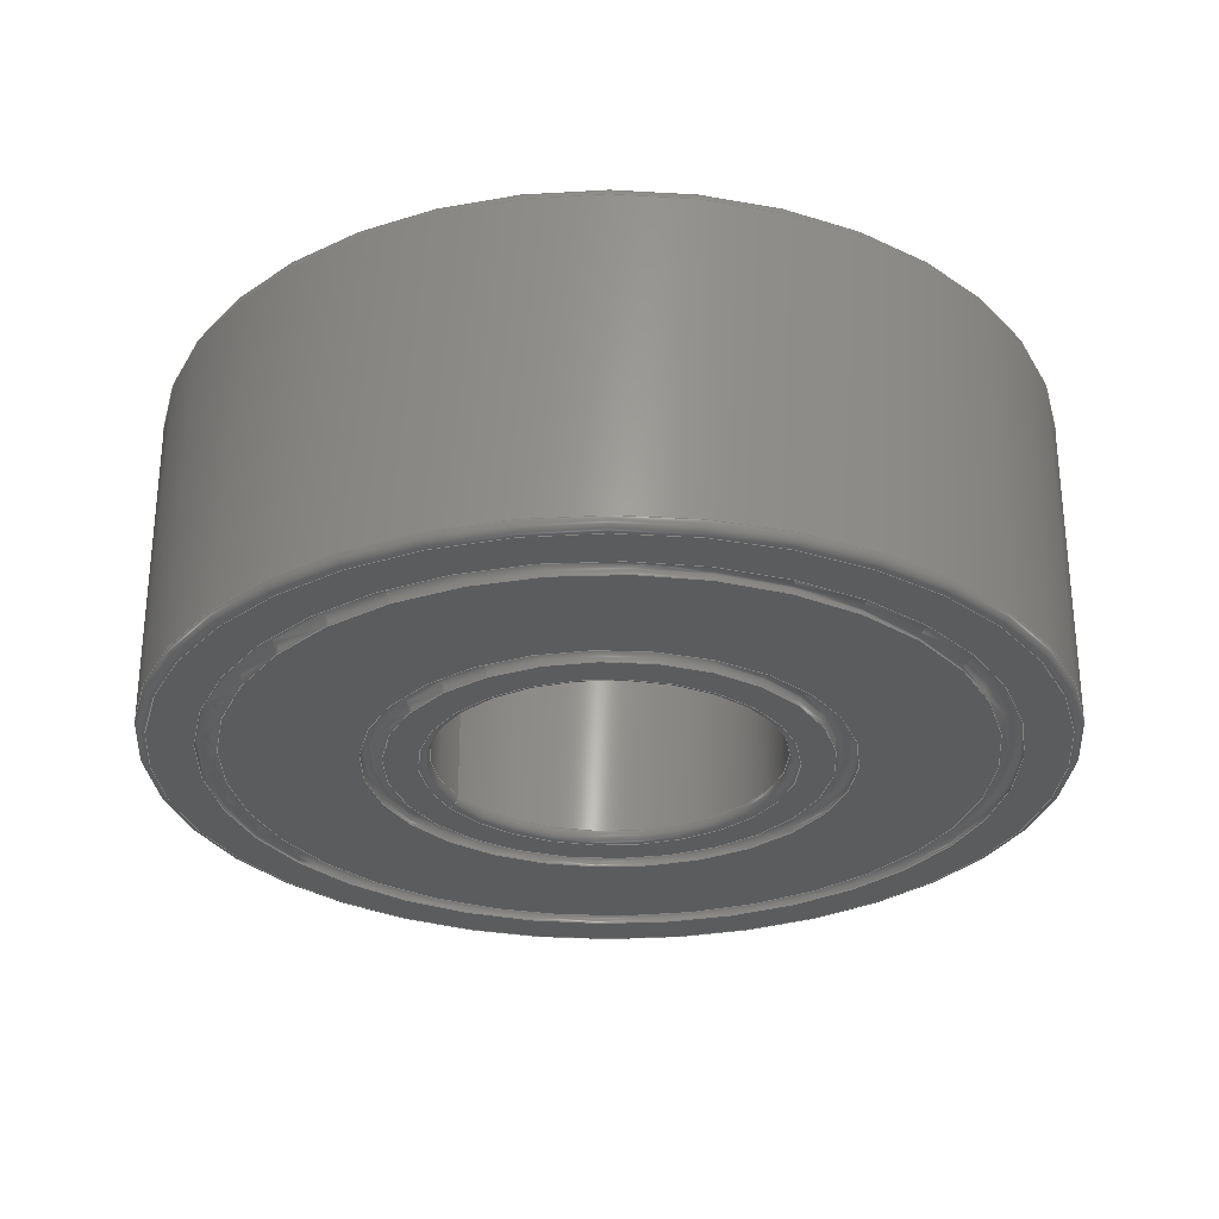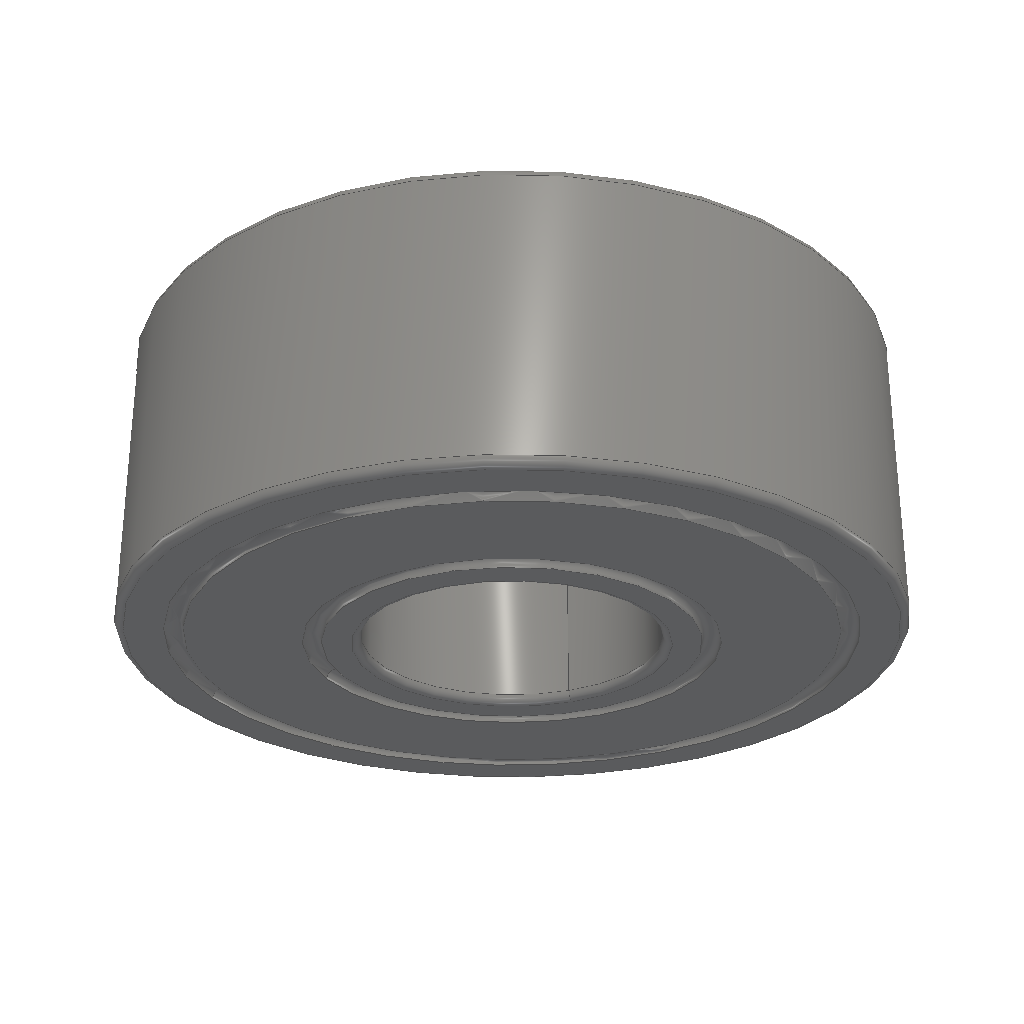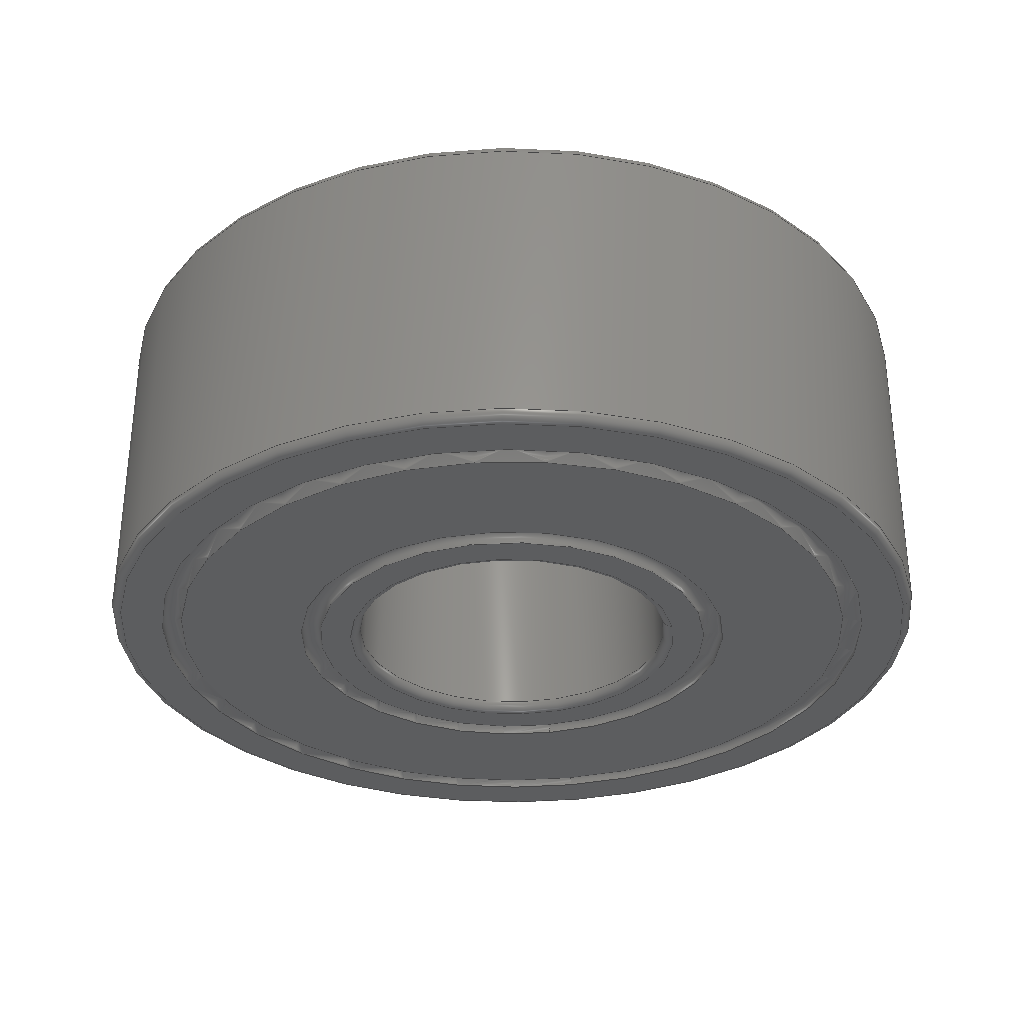
<metadata>
{"format":"step","ext":"step","renderer":"f3d","projection":"perspective","resolution":1024,"background":"white","views":[{"elev":-29.0,"azim":30.0,"up":"+Y"},{"elev":-26.5,"azim":113.5,"up":"+Y"},{"elev":-31.9,"azim":-168.8,"up":"+Y"}]}
</metadata>
<code>
ISO-10303-21;
DATA;
#1=SHAPE_REPRESENTATION_RELATIONSHIP('SRR','None',#346,#2);
#2=ADVANCED_BREP_SHAPE_REPRESENTATION($,(#187),#337);
#3=CYLINDRICAL_SURFACE($,#209,5);
#4=CYLINDRICAL_SURFACE($,#218,13);
#5=PLANE($,#195);
#6=PLANE($,#196);
#7=PLANE($,#204);
#8=PLANE($,#205);
#9=PLANE($,#211);
#10=PLANE($,#214);
#11=FACE_BOUND($,#44,.T.);
#12=FACE_BOUND($,#46,.T.);
#13=FACE_BOUND($,#48,.T.);
#14=FACE_BOUND($,#49,.T.);
#15=FACE_BOUND($,#50,.T.);
#16=FACE_BOUND($,#52,.T.);
#17=FACE_BOUND($,#54,.T.);
#18=FACE_BOUND($,#56,.T.);
#19=FACE_BOUND($,#57,.T.);
#20=FACE_BOUND($,#58,.T.);
#21=FACE_BOUND($,#60,.T.);
#22=FACE_BOUND($,#62,.T.);
#23=FACE_BOUND($,#63,.T.);
#24=FACE_BOUND($,#64,.T.);
#25=FACE_BOUND($,#66,.T.);
#26=FACE_BOUND($,#67,.T.);
#27=FACE_BOUND($,#68,.T.);
#28=FACE_BOUND($,#70,.T.);
#29=FACE_BOUND($,#72,.T.);
#30=FACE_BOUND($,#74,.T.);
#31=FACE_OUTER_BOUND($,#43,.T.);
#32=FACE_OUTER_BOUND($,#45,.T.);
#33=FACE_OUTER_BOUND($,#47,.T.);
#34=FACE_OUTER_BOUND($,#51,.T.);
#35=FACE_OUTER_BOUND($,#53,.T.);
#36=FACE_OUTER_BOUND($,#55,.T.);
#37=FACE_OUTER_BOUND($,#59,.T.);
#38=FACE_OUTER_BOUND($,#61,.T.);
#39=FACE_OUTER_BOUND($,#65,.T.);
#40=FACE_OUTER_BOUND($,#69,.T.);
#41=FACE_OUTER_BOUND($,#71,.T.);
#42=FACE_OUTER_BOUND($,#73,.T.);
#43=EDGE_LOOP($,(#123));
#44=EDGE_LOOP($,(#124));
#45=EDGE_LOOP($,(#125));
#46=EDGE_LOOP($,(#126));
#47=EDGE_LOOP($,(#127));
#48=EDGE_LOOP($,(#128));
#49=EDGE_LOOP($,(#129));
#50=EDGE_LOOP($,(#130));
#51=EDGE_LOOP($,(#131));
#52=EDGE_LOOP($,(#132));
#53=EDGE_LOOP($,(#133));
#54=EDGE_LOOP($,(#134));
#55=EDGE_LOOP($,(#135));
#56=EDGE_LOOP($,(#136));
#57=EDGE_LOOP($,(#137));
#58=EDGE_LOOP($,(#138));
#59=EDGE_LOOP($,(#139));
#60=EDGE_LOOP($,(#140));
#61=EDGE_LOOP($,(#141));
#62=EDGE_LOOP($,(#142));
#63=EDGE_LOOP($,(#143));
#64=EDGE_LOOP($,(#144));
#65=EDGE_LOOP($,(#145));
#66=EDGE_LOOP($,(#146));
#67=EDGE_LOOP($,(#147));
#68=EDGE_LOOP($,(#148));
#69=EDGE_LOOP($,(#149));
#70=EDGE_LOOP($,(#150));
#71=EDGE_LOOP($,(#151));
#72=EDGE_LOOP($,(#152));
#73=EDGE_LOOP($,(#153));
#74=EDGE_LOOP($,(#154));
#75=CIRCLE($,#190,6.276);
#76=CIRCLE($,#191,6.91);
#77=CIRCLE($,#193,10.77);
#78=CIRCLE($,#194,11.4);
#79=CIRCLE($,#197,5.3);
#80=CIRCLE($,#199,6.276);
#81=CIRCLE($,#200,6.91);
#82=CIRCLE($,#202,10.77);
#83=CIRCLE($,#203,11.4);
#84=CIRCLE($,#206,5.3);
#85=CIRCLE($,#208,5);
#86=CIRCLE($,#210,5);
#87=CIRCLE($,#212,12.7);
#88=CIRCLE($,#215,12.7);
#89=CIRCLE($,#217,13);
#90=CIRCLE($,#219,13);
#91=VERTEX_POINT($,#289);
#92=VERTEX_POINT($,#291);
#93=VERTEX_POINT($,#294);
#94=VERTEX_POINT($,#296);
#95=VERTEX_POINT($,#300);
#96=VERTEX_POINT($,#303);
#97=VERTEX_POINT($,#305);
#98=VERTEX_POINT($,#308);
#99=VERTEX_POINT($,#310);
#100=VERTEX_POINT($,#314);
#101=VERTEX_POINT($,#317);
#102=VERTEX_POINT($,#320);
#103=VERTEX_POINT($,#323);
#104=VERTEX_POINT($,#327);
#105=VERTEX_POINT($,#330);
#106=VERTEX_POINT($,#333);
#107=EDGE_CURVE($,#91,#91,#75,.T.);
#108=EDGE_CURVE($,#92,#92,#76,.T.);
#109=EDGE_CURVE($,#93,#93,#77,.T.);
#110=EDGE_CURVE($,#94,#94,#78,.T.);
#111=EDGE_CURVE($,#95,#95,#79,.T.);
#112=EDGE_CURVE($,#96,#96,#80,.T.);
#113=EDGE_CURVE($,#97,#97,#81,.T.);
#114=EDGE_CURVE($,#98,#98,#82,.T.);
#115=EDGE_CURVE($,#99,#99,#83,.T.);
#116=EDGE_CURVE($,#100,#100,#84,.T.);
#117=EDGE_CURVE($,#101,#101,#85,.T.);
#118=EDGE_CURVE($,#102,#102,#86,.T.);
#119=EDGE_CURVE($,#103,#103,#87,.T.);
#120=EDGE_CURVE($,#104,#104,#88,.T.);
#121=EDGE_CURVE($,#105,#105,#89,.T.);
#122=EDGE_CURVE($,#106,#106,#90,.T.);
#123=ORIENTED_EDGE($,*,*,#107,.F.);
#124=ORIENTED_EDGE($,*,*,#108,.F.);
#125=ORIENTED_EDGE($,*,*,#109,.F.);
#126=ORIENTED_EDGE($,*,*,#110,.F.);
#127=ORIENTED_EDGE($,*,*,#109,.T.);
#128=ORIENTED_EDGE($,*,*,#108,.T.);
#129=ORIENTED_EDGE($,*,*,#111,.F.);
#130=ORIENTED_EDGE($,*,*,#107,.T.);
#131=ORIENTED_EDGE($,*,*,#112,.F.);
#132=ORIENTED_EDGE($,*,*,#113,.F.);
#133=ORIENTED_EDGE($,*,*,#114,.F.);
#134=ORIENTED_EDGE($,*,*,#115,.F.);
#135=ORIENTED_EDGE($,*,*,#114,.T.);
#136=ORIENTED_EDGE($,*,*,#113,.T.);
#137=ORIENTED_EDGE($,*,*,#116,.F.);
#138=ORIENTED_EDGE($,*,*,#112,.T.);
#139=ORIENTED_EDGE($,*,*,#117,.T.);
#140=ORIENTED_EDGE($,*,*,#116,.T.);
#141=ORIENTED_EDGE($,*,*,#118,.F.);
#142=ORIENTED_EDGE($,*,*,#117,.F.);
#143=ORIENTED_EDGE($,*,*,#115,.T.);
#144=ORIENTED_EDGE($,*,*,#119,.F.);
#145=ORIENTED_EDGE($,*,*,#118,.T.);
#146=ORIENTED_EDGE($,*,*,#111,.T.);
#147=ORIENTED_EDGE($,*,*,#110,.T.);
#148=ORIENTED_EDGE($,*,*,#120,.F.);
#149=ORIENTED_EDGE($,*,*,#121,.T.);
#150=ORIENTED_EDGE($,*,*,#119,.T.);
#151=ORIENTED_EDGE($,*,*,#122,.F.);
#152=ORIENTED_EDGE($,*,*,#121,.F.);
#153=ORIENTED_EDGE($,*,*,#120,.T.);
#154=ORIENTED_EDGE($,*,*,#122,.T.);
#155=TOROIDAL_SURFACE($,#189,6.593,0.3168);
#156=TOROIDAL_SURFACE($,#192,11.09,0.3168);
#157=TOROIDAL_SURFACE($,#198,6.593,0.3168);
#158=TOROIDAL_SURFACE($,#201,11.09,0.3168);
#159=TOROIDAL_SURFACE($,#207,5.3,0.3);
#160=TOROIDAL_SURFACE($,#213,5.3,0.3);
#161=TOROIDAL_SURFACE($,#216,12.7,0.3);
#162=TOROIDAL_SURFACE($,#220,12.7,0.3);
#163=STYLED_ITEM($,(#355),#170);
#164=STYLED_ITEM($,(#355),#171);
#165=STYLED_ITEM($,(#355),#172);
#166=STYLED_ITEM($,(#355),#174);
#167=STYLED_ITEM($,(#355),#175);
#168=STYLED_ITEM($,(#355),#176);
#169=STYLED_ITEM($,(#354),#187);
#170=ADVANCED_FACE($,(#31,#11),#155,.F.);
#171=ADVANCED_FACE($,(#32,#12),#156,.F.);
#172=ADVANCED_FACE($,(#33,#13),#5,.T.);
#173=ADVANCED_FACE($,(#14,#15),#6,.T.);
#174=ADVANCED_FACE($,(#34,#16),#157,.F.);
#175=ADVANCED_FACE($,(#35,#17),#158,.F.);
#176=ADVANCED_FACE($,(#36,#18),#7,.F.);
#177=ADVANCED_FACE($,(#19,#20),#8,.F.);
#178=ADVANCED_FACE($,(#37,#21),#159,.T.);
#179=ADVANCED_FACE($,(#38,#22),#3,.F.);
#180=ADVANCED_FACE($,(#23,#24),#9,.F.);
#181=ADVANCED_FACE($,(#39,#25),#160,.T.);
#182=ADVANCED_FACE($,(#26,#27),#10,.T.);
#183=ADVANCED_FACE($,(#40,#28),#161,.T.);
#184=ADVANCED_FACE($,(#41,#29),#4,.T.);
#185=ADVANCED_FACE($,(#42,#30),#162,.T.);
#186=CLOSED_SHELL($,(#170,#171,#172,#173,#174,#175,#176,#177,#178,#179,
#180,#181,#182,#183,#184,#185));
#187=MANIFOLD_SOLID_BREP('Solid1',#186);
#188=AXIS2_PLACEMENT_3D('placement',#287,#221,#222);
#189=AXIS2_PLACEMENT_3D($,#288,#223,#224);
#190=AXIS2_PLACEMENT_3D($,#290,#225,#226);
#191=AXIS2_PLACEMENT_3D($,#292,#227,#228);
#192=AXIS2_PLACEMENT_3D($,#293,#229,#230);
#193=AXIS2_PLACEMENT_3D($,#295,#231,#232);
#194=AXIS2_PLACEMENT_3D($,#297,#233,#234);
#195=AXIS2_PLACEMENT_3D($,#298,#235,#236);
#196=AXIS2_PLACEMENT_3D($,#299,#237,#238);
#197=AXIS2_PLACEMENT_3D($,#301,#239,#240);
#198=AXIS2_PLACEMENT_3D($,#302,#241,#242);
#199=AXIS2_PLACEMENT_3D($,#304,#243,#244);
#200=AXIS2_PLACEMENT_3D($,#306,#245,#246);
#201=AXIS2_PLACEMENT_3D($,#307,#247,#248);
#202=AXIS2_PLACEMENT_3D($,#309,#249,#250);
#203=AXIS2_PLACEMENT_3D($,#311,#251,#252);
#204=AXIS2_PLACEMENT_3D($,#312,#253,#254);
#205=AXIS2_PLACEMENT_3D($,#313,#255,#256);
#206=AXIS2_PLACEMENT_3D($,#315,#257,#258);
#207=AXIS2_PLACEMENT_3D($,#316,#259,#260);
#208=AXIS2_PLACEMENT_3D($,#318,#261,#262);
#209=AXIS2_PLACEMENT_3D($,#319,#263,#264);
#210=AXIS2_PLACEMENT_3D($,#321,#265,#266);
#211=AXIS2_PLACEMENT_3D($,#322,#267,#268);
#212=AXIS2_PLACEMENT_3D($,#324,#269,#270);
#213=AXIS2_PLACEMENT_3D($,#325,#271,#272);
#214=AXIS2_PLACEMENT_3D($,#326,#273,#274);
#215=AXIS2_PLACEMENT_3D($,#328,#275,#276);
#216=AXIS2_PLACEMENT_3D($,#329,#277,#278);
#217=AXIS2_PLACEMENT_3D($,#331,#279,#280);
#218=AXIS2_PLACEMENT_3D($,#332,#281,#282);
#219=AXIS2_PLACEMENT_3D($,#334,#283,#284);
#220=AXIS2_PLACEMENT_3D($,#335,#285,#286);
#221=DIRECTION('axis',(0,0,1));
#222=DIRECTION('refdir',(1,0,0));
#223=DIRECTION('center_axis',(0,1,0));
#224=DIRECTION('ref_axis',(0,0,-1));
#225=DIRECTION('center_axis',(0,1,0));
#226=DIRECTION('ref_axis',(0,0,1));
#227=DIRECTION('center_axis',(0,-1,0));
#228=DIRECTION('ref_axis',(0,0,1));
#229=DIRECTION('center_axis',(0,1,0));
#230=DIRECTION('ref_axis',(0,0,-1));
#231=DIRECTION('center_axis',(0,1,0));
#232=DIRECTION('ref_axis',(0,0,1));
#233=DIRECTION('center_axis',(0,-1,0));
#234=DIRECTION('ref_axis',(0,0,1));
#235=DIRECTION('center_axis',(0,1,0));
#236=DIRECTION('ref_axis',(0,0,1));
#237=DIRECTION('center_axis',(0,1,0));
#238=DIRECTION('ref_axis',(0,0,1));
#239=DIRECTION('center_axis',(0,1,0));
#240=DIRECTION('ref_axis',(1,0,0));
#241=DIRECTION('center_axis',(0,-1,0));
#242=DIRECTION('ref_axis',(0,0,-1));
#243=DIRECTION('center_axis',(0,-1,0));
#244=DIRECTION('ref_axis',(0,0,-1));
#245=DIRECTION('center_axis',(0,1,0));
#246=DIRECTION('ref_axis',(0,0,-1));
#247=DIRECTION('center_axis',(0,-1,0));
#248=DIRECTION('ref_axis',(0,0,-1));
#249=DIRECTION('center_axis',(0,-1,0));
#250=DIRECTION('ref_axis',(0,0,-1));
#251=DIRECTION('center_axis',(0,1,0));
#252=DIRECTION('ref_axis',(0,0,-1));
#253=DIRECTION('center_axis',(0,1,0));
#254=DIRECTION('ref_axis',(0,0,1));
#255=DIRECTION('center_axis',(0,1,0));
#256=DIRECTION('ref_axis',(0,0,1));
#257=DIRECTION('center_axis',(0,-1,0));
#258=DIRECTION('ref_axis',(1,0,0));
#259=DIRECTION('center_axis',(0,1,0));
#260=DIRECTION('ref_axis',(0,0,1));
#261=DIRECTION('center_axis',(0,1,0));
#262=DIRECTION('ref_axis',(1,0,0));
#263=DIRECTION('center_axis',(0,-1,0));
#264=DIRECTION('ref_axis',(1,0,0));
#265=DIRECTION('center_axis',(0,-1,0));
#266=DIRECTION('ref_axis',(1,0,0));
#267=DIRECTION('center_axis',(0,1,0));
#268=DIRECTION('ref_axis',(0,0,1));
#269=DIRECTION('center_axis',(0,1,0));
#270=DIRECTION('ref_axis',(1,0,0));
#271=DIRECTION('center_axis',(0,-1,0));
#272=DIRECTION('ref_axis',(0,0,-1));
#273=DIRECTION('center_axis',(0,1,0));
#274=DIRECTION('ref_axis',(0,0,1));
#275=DIRECTION('center_axis',(0,-1,0));
#276=DIRECTION('ref_axis',(1,0,0));
#277=DIRECTION('center_axis',(0,-1,0));
#278=DIRECTION('ref_axis',(0,0,-1));
#279=DIRECTION('center_axis',(0,-1,0));
#280=DIRECTION('ref_axis',(1,0,0));
#281=DIRECTION('center_axis',(0,-1,0));
#282=DIRECTION('ref_axis',(1,0,0));
#283=DIRECTION('center_axis',(0,1,0));
#284=DIRECTION('ref_axis',(1,0,0));
#285=DIRECTION('center_axis',(0,-1,0));
#286=DIRECTION('ref_axis',(0,0,-1));
#287=CARTESIAN_POINT('',(0,0,0));
#288=CARTESIAN_POINT('Origin',(0,0,0));
#289=CARTESIAN_POINT('',(-7.686e-16,0,-6.276));
#290=CARTESIAN_POINT('Origin',(0,0,0));
#291=CARTESIAN_POINT('',(8.462e-16,0,-6.91));
#292=CARTESIAN_POINT('Origin',(0,0,0));
#293=CARTESIAN_POINT('Origin',(0,0,0));
#294=CARTESIAN_POINT('',(-1.319e-15,0,-10.77));
#295=CARTESIAN_POINT('Origin',(0,0,0));
#296=CARTESIAN_POINT('',(1.396e-15,0,-11.4));
#297=CARTESIAN_POINT('Origin',(0,0,0));
#298=CARTESIAN_POINT('Origin',(1.327e-16,0,0));
#299=CARTESIAN_POINT('Origin',(1.327e-16,0,0));
#300=CARTESIAN_POINT('',(-5.3,0,6.491e-16));
#301=CARTESIAN_POINT('Origin',(0,0,0));
#302=CARTESIAN_POINT('Origin',(0,-10,0));
#303=CARTESIAN_POINT('',(-7.686e-16,-10,6.276));
#304=CARTESIAN_POINT('Origin',(0,-10,0));
#305=CARTESIAN_POINT('',(8.462e-16,-10,6.91));
#306=CARTESIAN_POINT('Origin',(0,-10,0));
#307=CARTESIAN_POINT('Origin',(0,-10,0));
#308=CARTESIAN_POINT('',(-1.319e-15,-10,10.77));
#309=CARTESIAN_POINT('Origin',(0,-10,0));
#310=CARTESIAN_POINT('',(1.396e-15,-10,11.4));
#311=CARTESIAN_POINT('Origin',(0,-10,0));
#312=CARTESIAN_POINT('Origin',(1.327e-16,-10,0));
#313=CARTESIAN_POINT('Origin',(1.327e-16,-10,0));
#314=CARTESIAN_POINT('',(-5.3,-10,-6.491e-16));
#315=CARTESIAN_POINT('Origin',(0,-10,0));
#316=CARTESIAN_POINT('Origin',(0,-9.7,0));
#317=CARTESIAN_POINT('',(-5,-9.7,6.123e-16));
#318=CARTESIAN_POINT('Origin',(0,-9.7,0));
#319=CARTESIAN_POINT('Origin',(0,0,0));
#320=CARTESIAN_POINT('',(-5,-0.3,-6.123e-16));
#321=CARTESIAN_POINT('Origin',(0,-0.3,0));
#322=CARTESIAN_POINT('Origin',(1.327e-16,-10,0));
#323=CARTESIAN_POINT('',(-12.7,-10,1.555e-15));
#324=CARTESIAN_POINT('Origin',(0,-10,0));
#325=CARTESIAN_POINT('Origin',(0,-0.3,0));
#326=CARTESIAN_POINT('Origin',(1.327e-16,0,0));
#327=CARTESIAN_POINT('',(-12.7,0,-1.555e-15));
#328=CARTESIAN_POINT('Origin',(0,0,0));
#329=CARTESIAN_POINT('Origin',(0,-9.7,0));
#330=CARTESIAN_POINT('',(-13,-9.7,-1.592e-15));
#331=CARTESIAN_POINT('Origin',(0,-9.7,0));
#332=CARTESIAN_POINT('Origin',(0,0,0));
#333=CARTESIAN_POINT('',(-13,-0.3,1.592e-15));
#334=CARTESIAN_POINT('Origin',(0,-0.3,0));
#335=CARTESIAN_POINT('Origin',(0,-0.3,0));
#336=UNCERTAINTY_MEASURE_WITH_UNIT(LENGTH_MEASURE(0.01),#338,
'DISTANCE_ACCURACY_VALUE',
'Maximum model space distance between geometric entities at asserted c
onnectivities');
#337=(
GEOMETRIC_REPRESENTATION_CONTEXT(3)
GLOBAL_UNCERTAINTY_ASSIGNED_CONTEXT((#336))
GLOBAL_UNIT_ASSIGNED_CONTEXT((#338,#341,#339))
REPRESENTATION_CONTEXT('','3D')
);
#338=(
LENGTH_UNIT()
NAMED_UNIT(*)
SI_UNIT(.MILLI.,.METRE.)
);
#339=(
NAMED_UNIT(*)
SI_UNIT($,.STERADIAN.)
SOLID_ANGLE_UNIT()
);
#340=DIMENSIONAL_EXPONENTS(0,0,0,0,0,0,0);
#341=(
CONVERSION_BASED_UNIT('degree',#343)
NAMED_UNIT(#340)
PLANE_ANGLE_UNIT()
);
#342=(
NAMED_UNIT(*)
PLANE_ANGLE_UNIT()
SI_UNIT($,.RADIAN.)
);
#343=PLANE_ANGLE_MEASURE_WITH_UNIT(PLANE_ANGLE_MEASURE(0.01745),#342);
#344=SHAPE_DEFINITION_REPRESENTATION(#345,#346);
#345=PRODUCT_DEFINITION_SHAPE('',$,#348);
#346=SHAPE_REPRESENTATION('',(#188),#337);
#347=PRODUCT_DEFINITION_CONTEXT('3D Mechanical Parts',#351,'design');
#348=PRODUCT_DEFINITION('MISC_Bearing_SHU620002RSC3',
'MISC_Bearing_SHU620002RSC3',#349,#347);
#349=PRODUCT_DEFINITION_FORMATION('',$,#353);
#350=APPLICATION_PROTOCOL_DEFINITION('international standard',
'automotive_design',2009,#351);
#351=APPLICATION_CONTEXT(
'Core Data for Automotive Mechanical Design Process');
#352=PRODUCT_CONTEXT('3D Mechanical Parts',#351,'mechanical');
#353=PRODUCT('MISC_Bearing_SHU620002RSC3','MISC_Bearing_SHU620002RSC3',
$,(#352));
#354=PRESENTATION_STYLE_ASSIGNMENT((#356));
#355=PRESENTATION_STYLE_ASSIGNMENT((#357));
#356=SURFACE_STYLE_USAGE(.BOTH.,#358);
#357=SURFACE_STYLE_USAGE(.BOTH.,#359);
#358=SURFACE_SIDE_STYLE($,(#360));
#359=SURFACE_SIDE_STYLE($,(#361));
#360=SURFACE_STYLE_FILL_AREA(#362);
#361=SURFACE_STYLE_FILL_AREA(#363);
#362=FILL_AREA_STYLE($,(#364));
#363=FILL_AREA_STYLE($,(#365));
#364=FILL_AREA_STYLE_COLOUR($,#366);
#365=FILL_AREA_STYLE_COLOUR($,#367);
#366=COLOUR_RGB('',0.7451,0.7373,0.7294);
#367=COLOUR_RGB('',0.5529,0.7137,0.9216);
ENDSEC;
END-ISO-10303-21;

</code>
